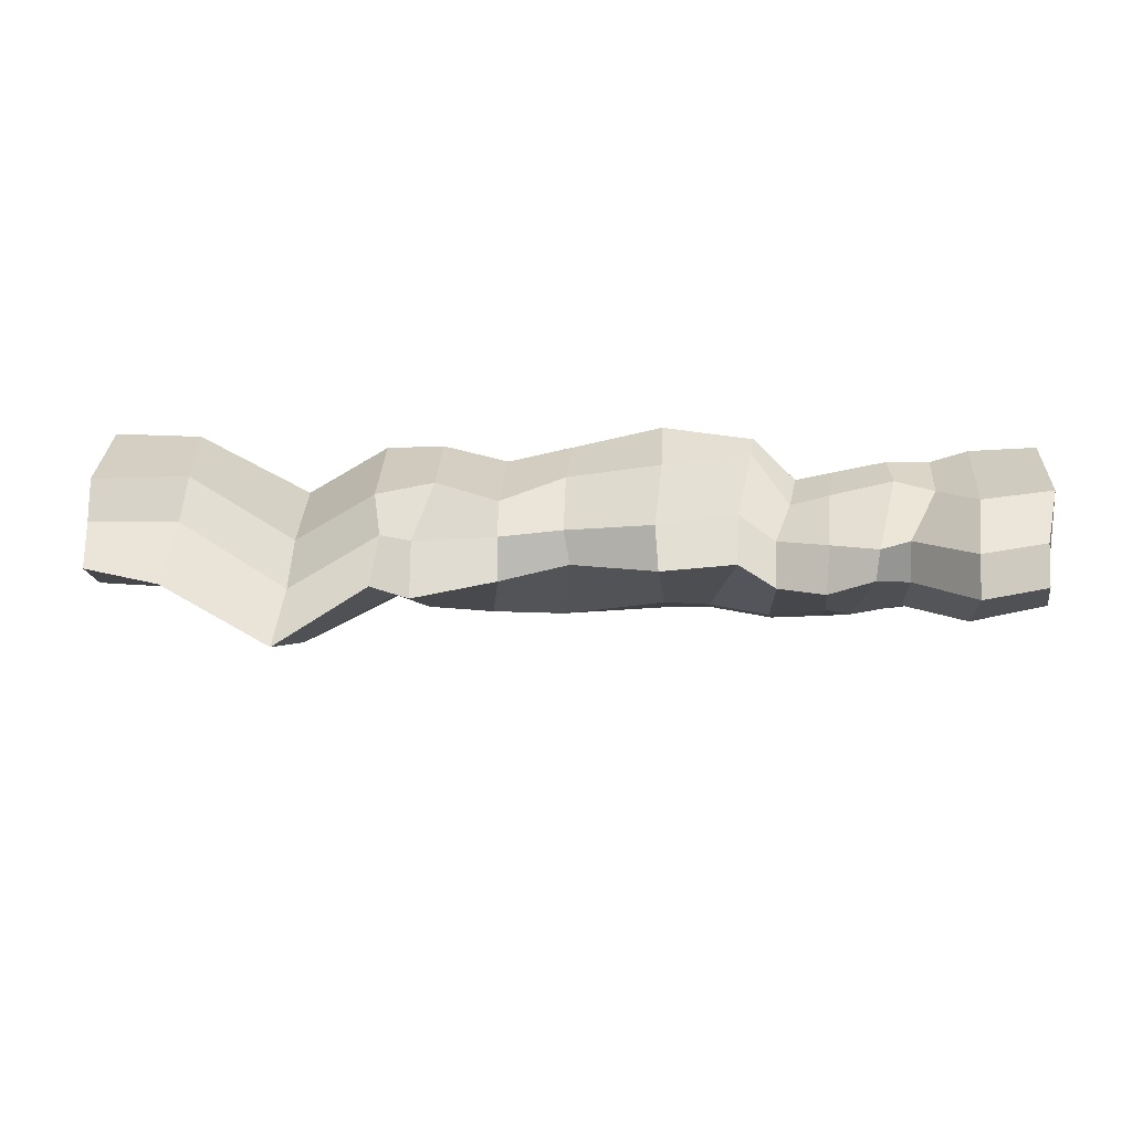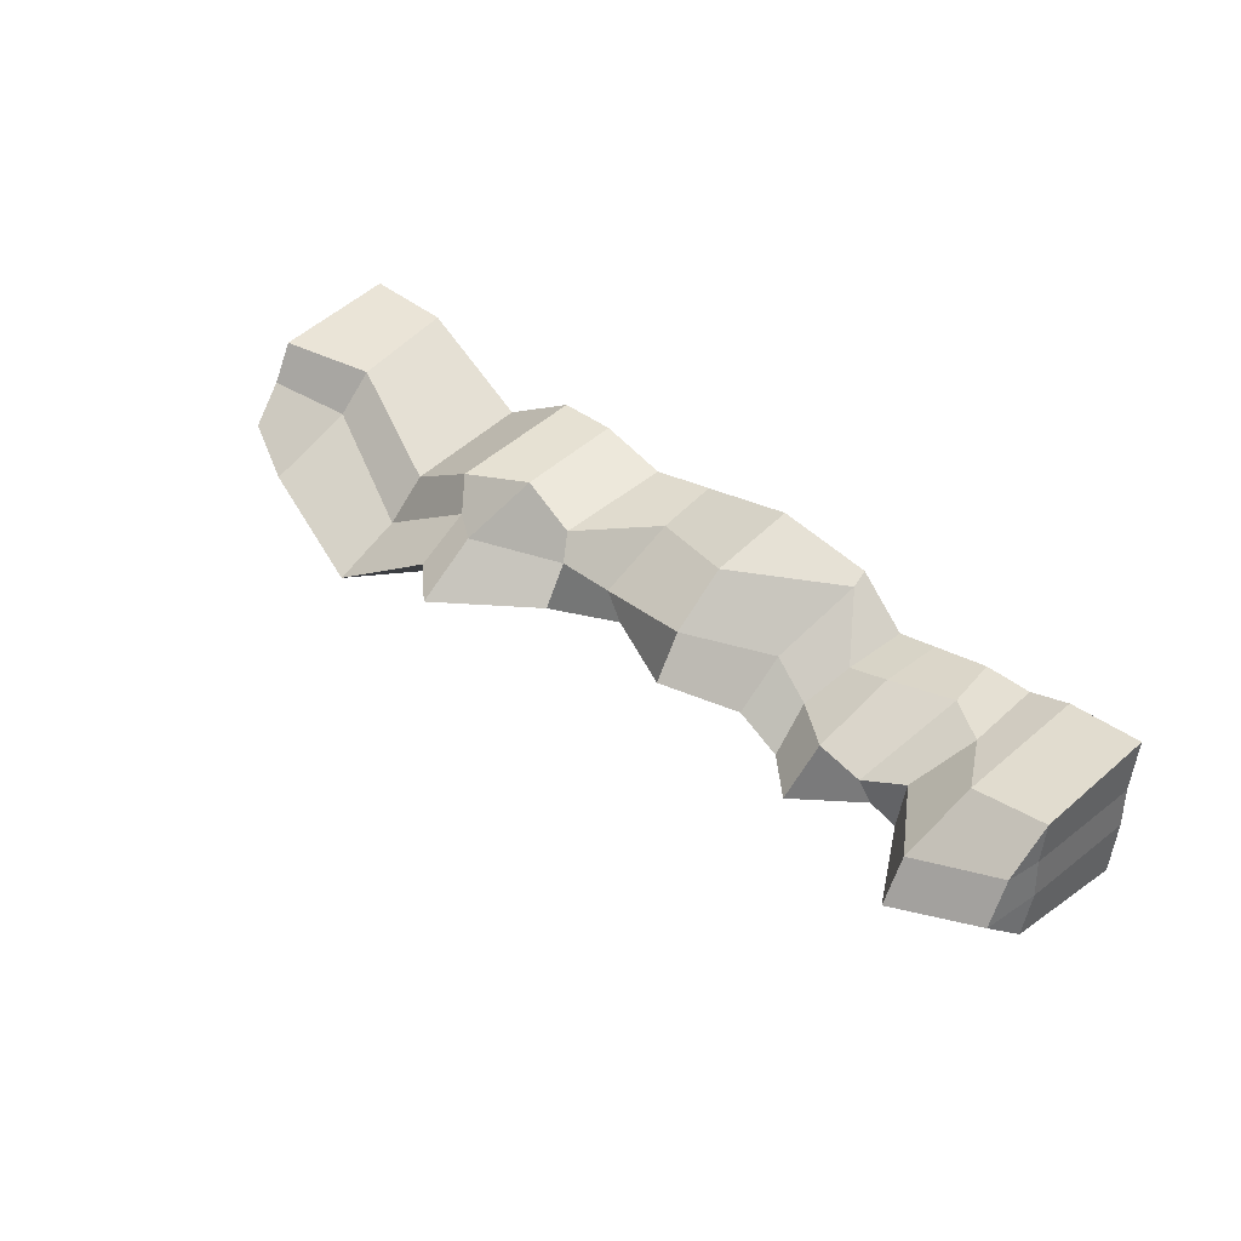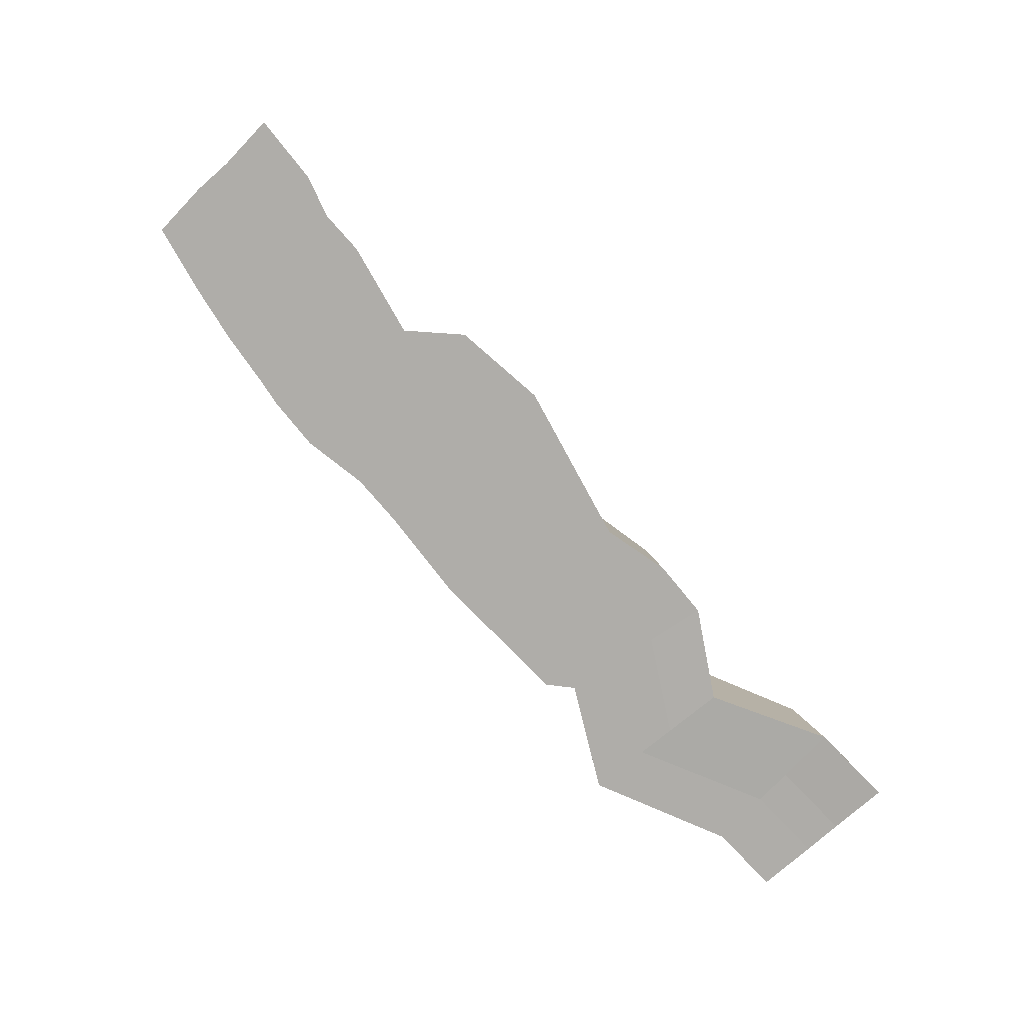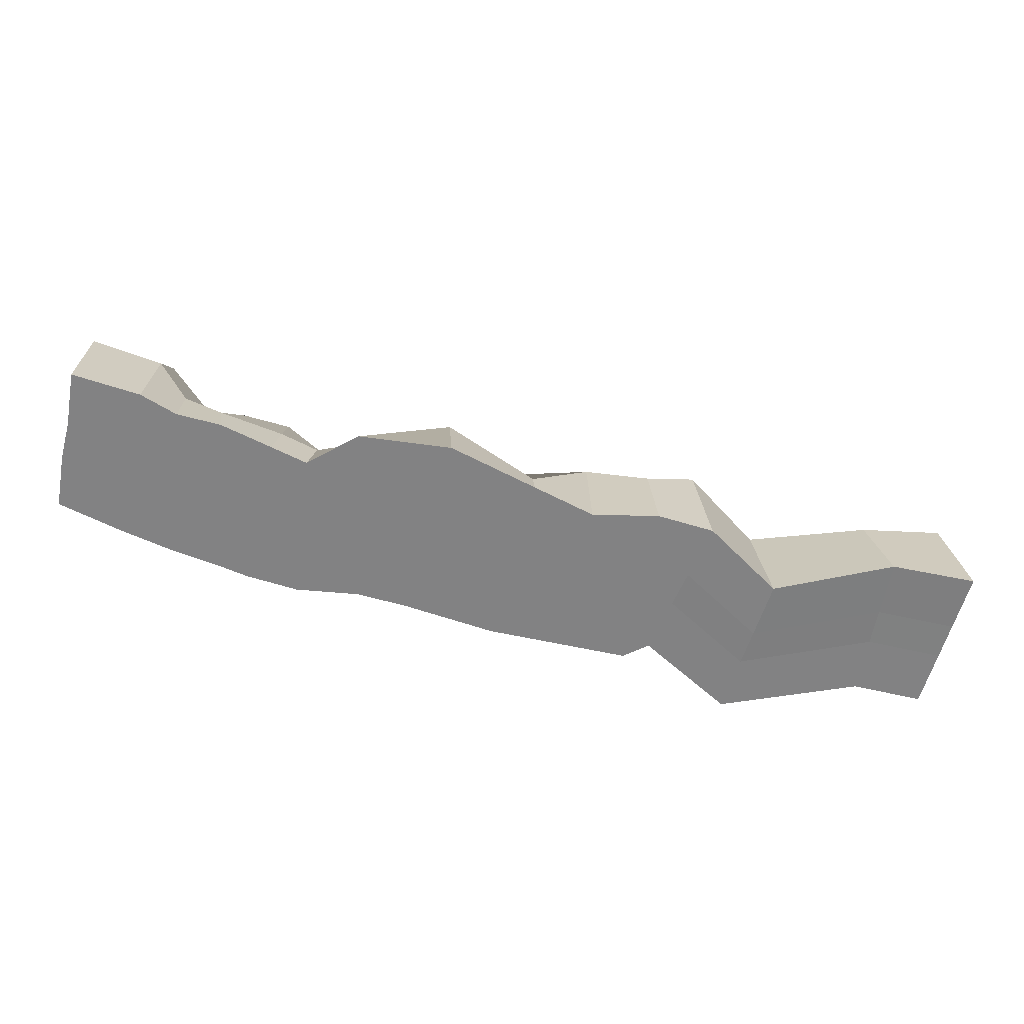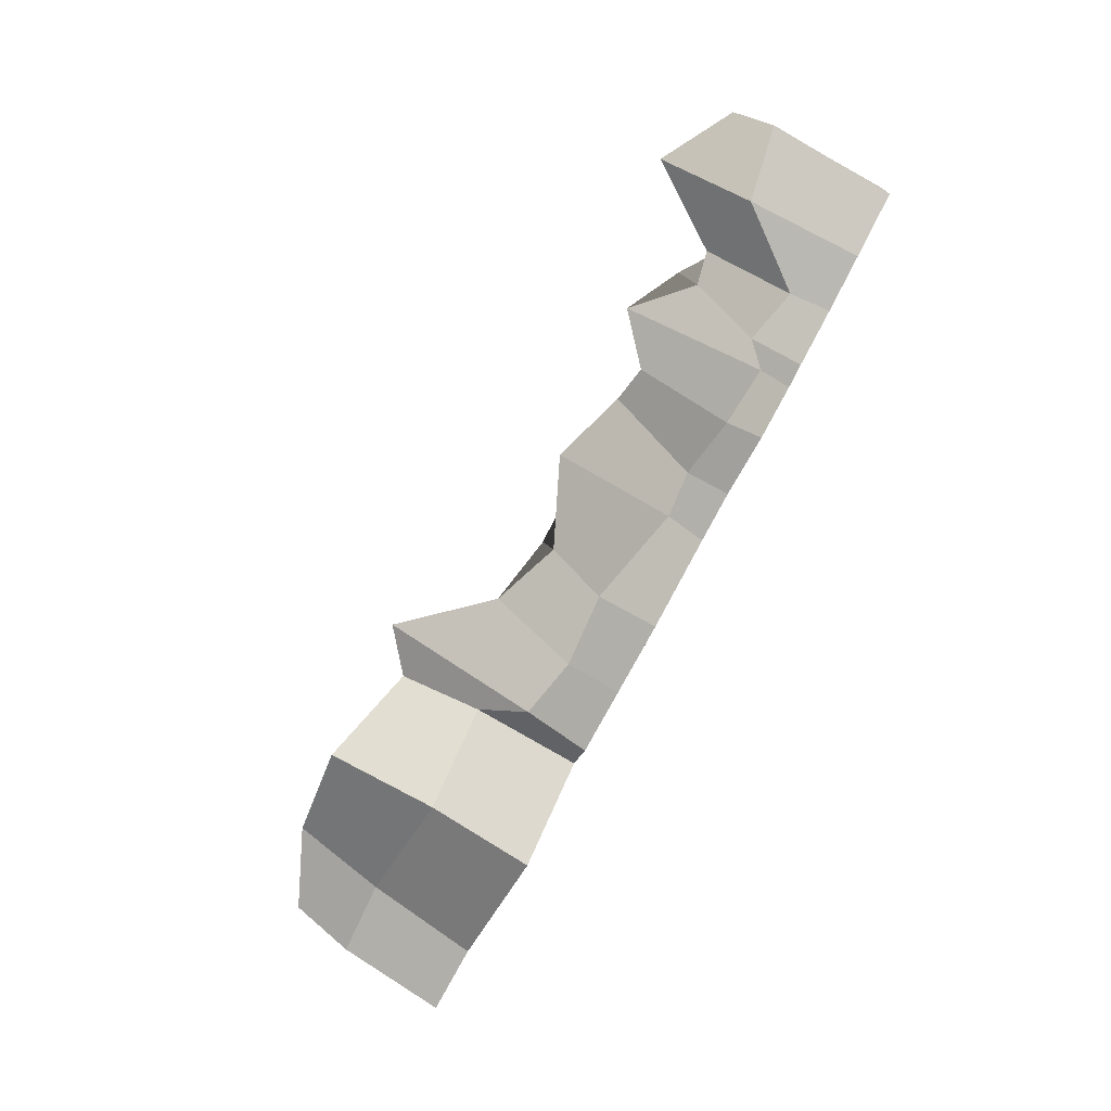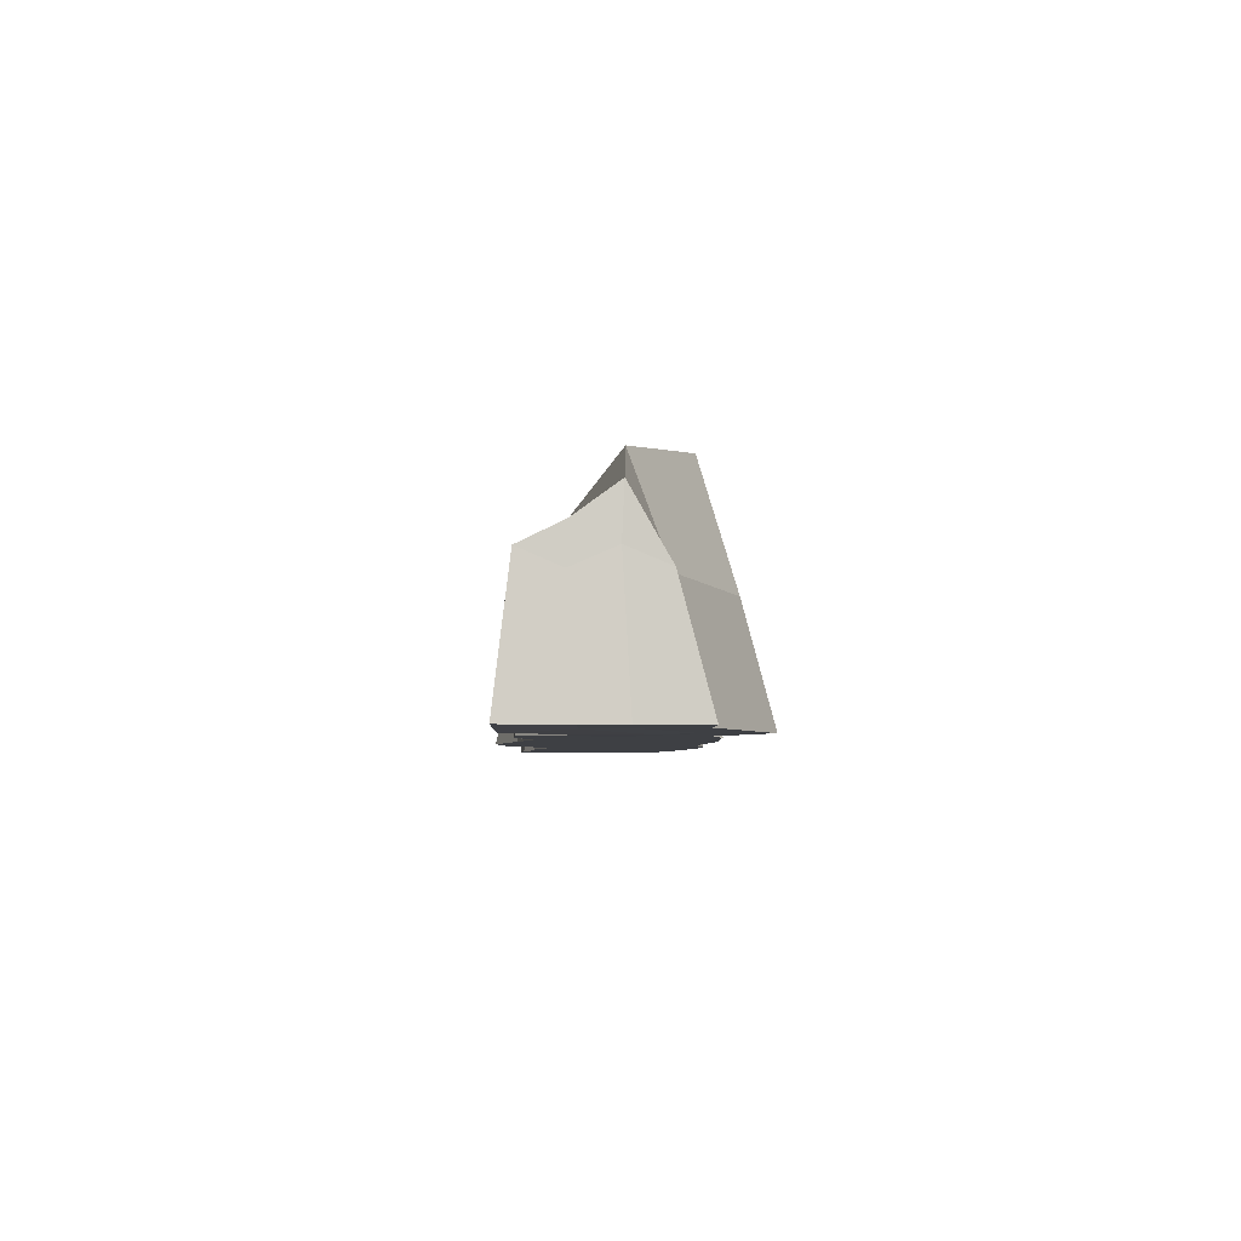
<metadata>
{"format":"obj","ext":"obj","renderer":"f3d","projection":"perspective","resolution":1024,"background":"white","views":[{"elev":17.7,"azim":-177.1,"up":"+Z"},{"elev":39.6,"azim":-133.5,"up":"+Z"},{"elev":-77.3,"azim":-47.9,"up":"+Y"},{"elev":-60.8,"azim":-14.7,"up":"+Y"},{"elev":-77.2,"azim":-117.9,"up":"+Z"},{"elev":-4.7,"azim":88.5,"up":"+Y"}]}
</metadata>
<code>
o Row_3_Cube.004
v -923.4 160.4 -2448
v -854.4 280.2 -2543
v 462.6 333.4 -2426
v 450.9 358.3 -2523
v -825.2 107.2 -2437
v -662 130.9 -2471
v -563.5 135.8 -2496
v -467.6 24.23 -2393
v -237.6 205.4 -2377
v 4.408 129.7 -2432
v 162.4 285 -2454
v 323.5 255.4 -2417
v 366.3 410.4 -2521
v 166.5 295.7 -2543
v 1.146 310.9 -2518
v -223.8 314.7 -2500
v -431.1 216.1 -2499
v -525.6 231.7 -2563
v -650.7 321.2 -2544
v -773.1 336.1 -2548
v -1014 292.2 -2431
v -994 458.1 -2518
v -1194 284.2 -2407
v -1174 360.5 -2518
v 942.6 242.4 -2413
v -1192 294.2 -2502
v -854.6 308.6 -2640
v -862.1 96.43 -2772
v 463.4 473.9 -2618
v 427 271.9 -2707
v -726.2 128.2 -2789
v -670.8 73.07 -2796
v -522.9 84.84 -2808
v -367.7 105.2 -2775
v -250.8 93.84 -2775
v 4.107 150.4 -2791
v 191.4 136.5 -2793
v 354.3 164.3 -2774
v 354.1 560.6 -2618
v 161.7 354.8 -2640
v -13.26 287.3 -2615
v -233.9 385.9 -2597
v -427.9 324.3 -2596
v -525.7 314.2 -2660
v -640.7 414.7 -2641
v -771.9 289.5 -2645
v -995 512.9 -2615
v -1008 283 -2749
v -1175 410.7 -2615
v -1190 315.1 -2693
v 956.6 316.7 -2509
v -1192 288.8 -2599
v -814.3 9e-06 -2416
v -926.2 9e-06 -2414
v 328.7 9e-06 -2388
v 160.8 9e-06 -2427
v -679.4 9e-06 -2445
v -584 9e-06 -2467
v 476.3 1.2e-05 -2395
v -472.8 9e-06 -2360
v -237.6 9e-06 -2332
v -4.427 9e-06 -2388
v -1023 9e-06 -2384
v -1196 9e-06 -2372
v -1186 9e-06 -2511
v 454.3 1e-05 -2539
v 361.5 9e-06 -2828
v 418.3 8e-06 -2778
v -871 9e-06 -2809
v -728.8 9e-06 -2827
v -669.2 9e-06 -2837
v -533.5 9e-06 -2845
v -372.7 9e-06 -2818
v -243 9e-06 -2822
v -3.923 9e-06 -2841
v 188.2 9e-06 -2834
v -1014 9e-06 -2783
v -1177 9e-06 -2746
v -1187 9e-06 -2608
v 440.3 9e-06 -2634
v -989.2 -1.3e-05 -2521
v -993.7 -1.3e-05 -2617
v -848.5 -1.3e-05 -2541
v -851.1 -1.3e-05 -2638
v -786 -1.3e-05 -2539
v -785.2 -1.3e-05 -2636
v -648.3 -1.3e-05 -2538
v -651.7 -1.3e-05 -2635
v -525.3 -1.3e-05 -2559
v -514.4 -1.3e-05 -2655
v -432.8 -1.3e-05 -2496
v -419.2 -1.3e-05 -2591
v -196.5 -1.3e-05 -2504
v -199.1 -1.3e-05 -2601
v 5.475 -1.3e-05 -2519
v 1 -1.3e-05 -2616
v 186.6 -1.3e-05 -2541
v 185.5 -1.3e-05 -2638
v 362.4 -1.3e-05 -2528
v 365.8 -1.3e-05 -2625
v 678.6 395.7 -2654
v 669.8 307.9 -2556
v 685.2 -3.836 -2520
v 1172 310.5 -2403
v 1174 358.2 -2502
v 694 548.7 -2751
v 668.1 269 -2840
v 678.4 -2.953 -2668
v 667.5 4.9e-05 -2912
v 674.4 -0.08656 -2765
v 967.4 -8.154 -2373
v 963.5 519.7 -2606
v 985.8 283.1 -2692
v 981.3 -1.588 -2519
v 1004 4.9e-05 -2762
v 990.5 5.3e-05 -2616
v 1190 6.1e-05 -2366
v 1176 270.3 -2496
v 1174 312.6 -2593
v 1173 429.2 -2599
v 1181 272.6 -2687
v 1188 5.6e-05 -2514
v 1185 4.9e-05 -2759
v 1187 5.3e-05 -2611
f 5 20 2 1
f 2 20 46 27
f 24 22 47 49
f 3 4 13 12
f 12 13 14 11
f 11 14 15 10
f 10 15 16 9
f 9 16 17 8
f 8 17 18 7
f 7 18 19 6
f 6 19 20 5
f 20 19 45 46
f 19 18 44 45
f 54 1 21 63
f 18 17 43 44
f 17 16 42 43
f 16 15 41 42
f 23 24 26
f 15 14 40 41
f 1 2 22 21
f 59 66 108 103
f 24 49 52 26
f 14 13 39 40
f 63 21 23 64
f 21 22 24 23
f 13 4 29 39
f 65 26 52 79
f 22 2 27 47
f 52 49 50
f 31 28 27 46
f 30 38 39 29
f 38 37 40 39
f 37 36 41 40
f 36 35 42 41
f 35 34 43 42
f 34 33 44 43
f 33 32 45 44
f 32 31 46 45
f 27 28 48 47
f 47 48 50 49
f 3 59 103 102
f 52 50 78 79
f 28 69 77 48
f 48 77 78 50
f 37 38 67 76
f 36 37 76 75
f 35 36 75 74
f 34 35 74 73
f 28 31 70 69
f 38 30 68 67
f 31 32 71 70
f 32 33 72 71
f 33 34 73 72
f 23 26 65 64
f 30 29 106 107
f 68 30 107 109
f 11 10 62 56
f 10 9 61 62
f 9 8 60 61
f 8 7 58 60
f 3 12 55 59
f 12 11 56 55
f 5 1 54 53
f 6 5 53 57
f 7 6 57 58
f 65 79 82 81
f 81 82 84 83
f 83 84 86 85
f 85 86 88 87
f 87 88 90 89
f 89 90 92 91
f 91 92 94 93
f 93 94 96 95
f 95 96 98 97
f 97 98 100 99
f 80 66 99 100
f 66 59 55 99
f 56 97 99 55
f 62 95 97 56
f 61 93 95 62
f 60 91 93 61
f 58 89 91 60
f 57 87 89 58
f 53 85 87 57
f 54 83 85 53
f 63 81 83 54
f 65 81 63 64
f 79 78 77 82
f 69 84 82 77
f 70 86 84 69
f 71 88 86 70
f 72 90 88 71
f 73 92 90 72
f 74 94 92 73
f 75 96 94 74
f 76 98 96 75
f 67 100 98 76
f 80 100 67 68
f 4 3 102 101
f 66 80 110 108
f 101 102 25 51
f 110 109 115 116
f 103 108 114 111
f 107 106 112 113
f 102 103 111 25
f 108 110 116 114
f 29 4 101 106
f 80 68 109 110
f 116 115 123 124
f 111 114 122 117
f 113 112 120 121
f 25 111 117 104
f 114 116 124 122
f 112 51 105 120
f 109 107 113 115
f 106 101 51 112
f 104 118 105
f 121 119 124 123
f 118 122 124 119
f 118 104 117 122
f 105 118 119 120
f 121 120 119
f 51 25 104 105
f 115 113 121 123

</code>
